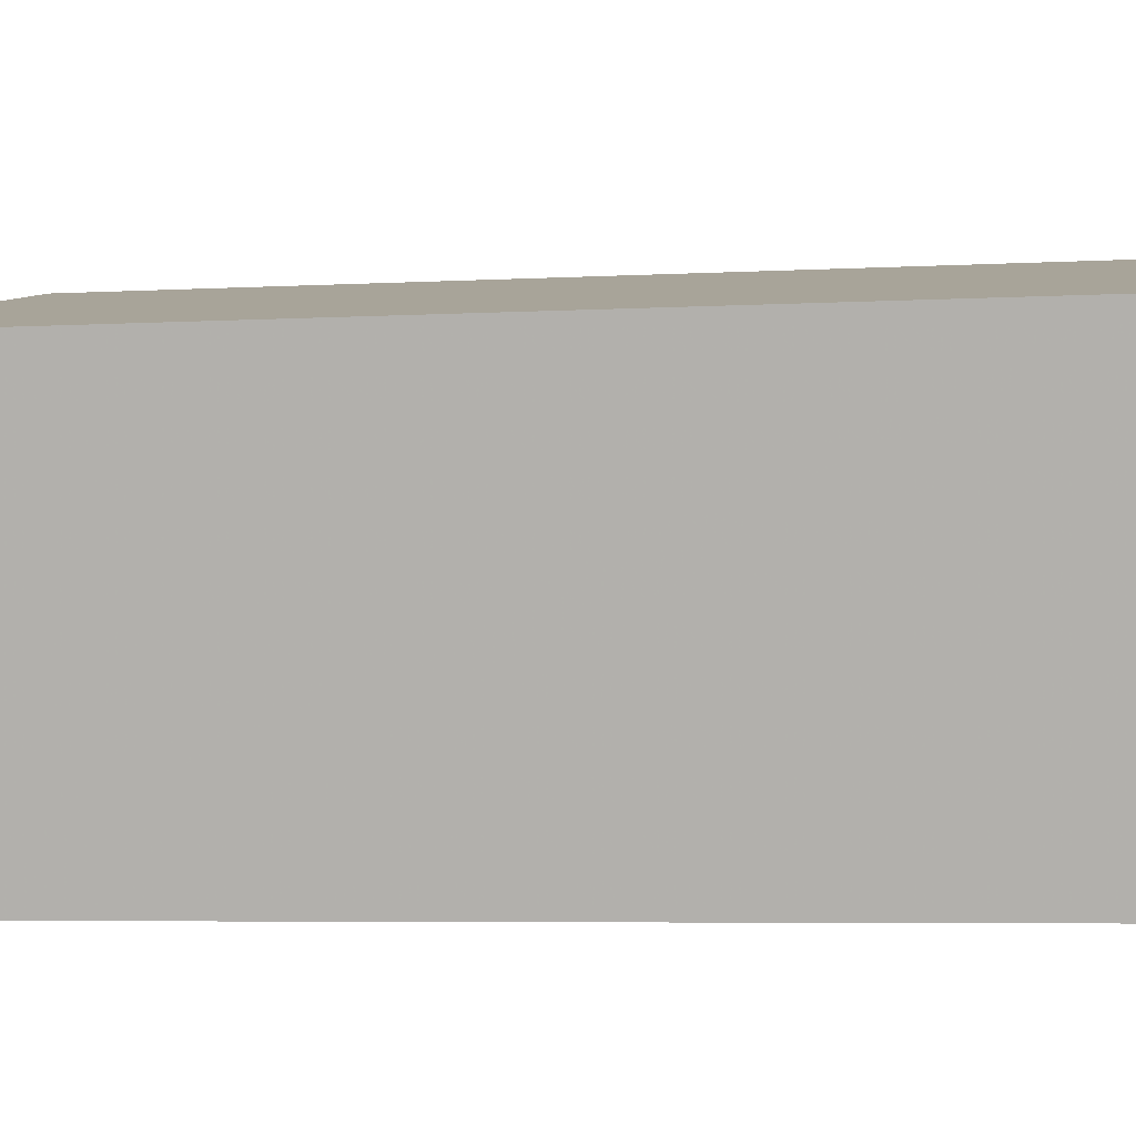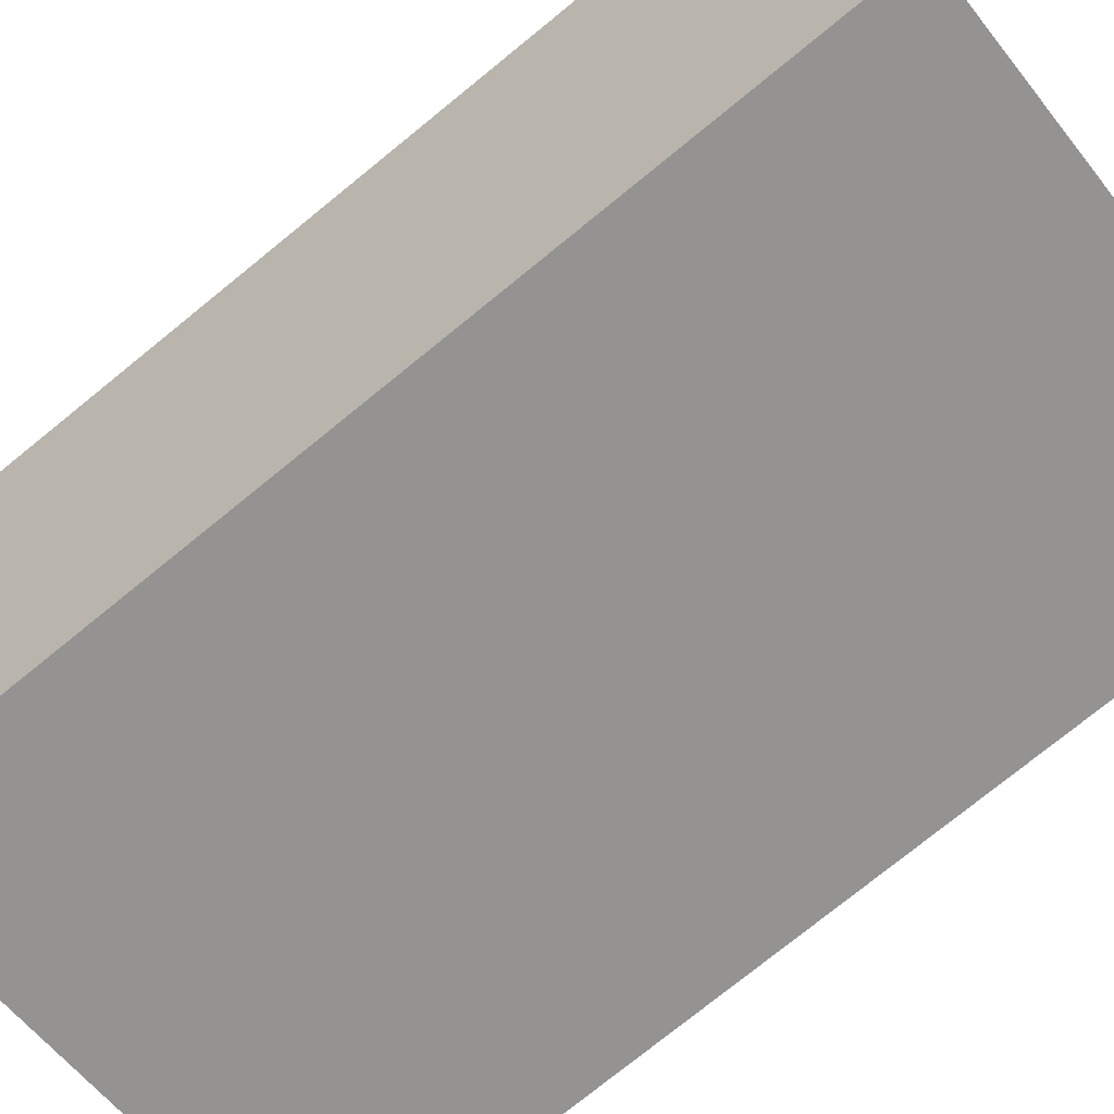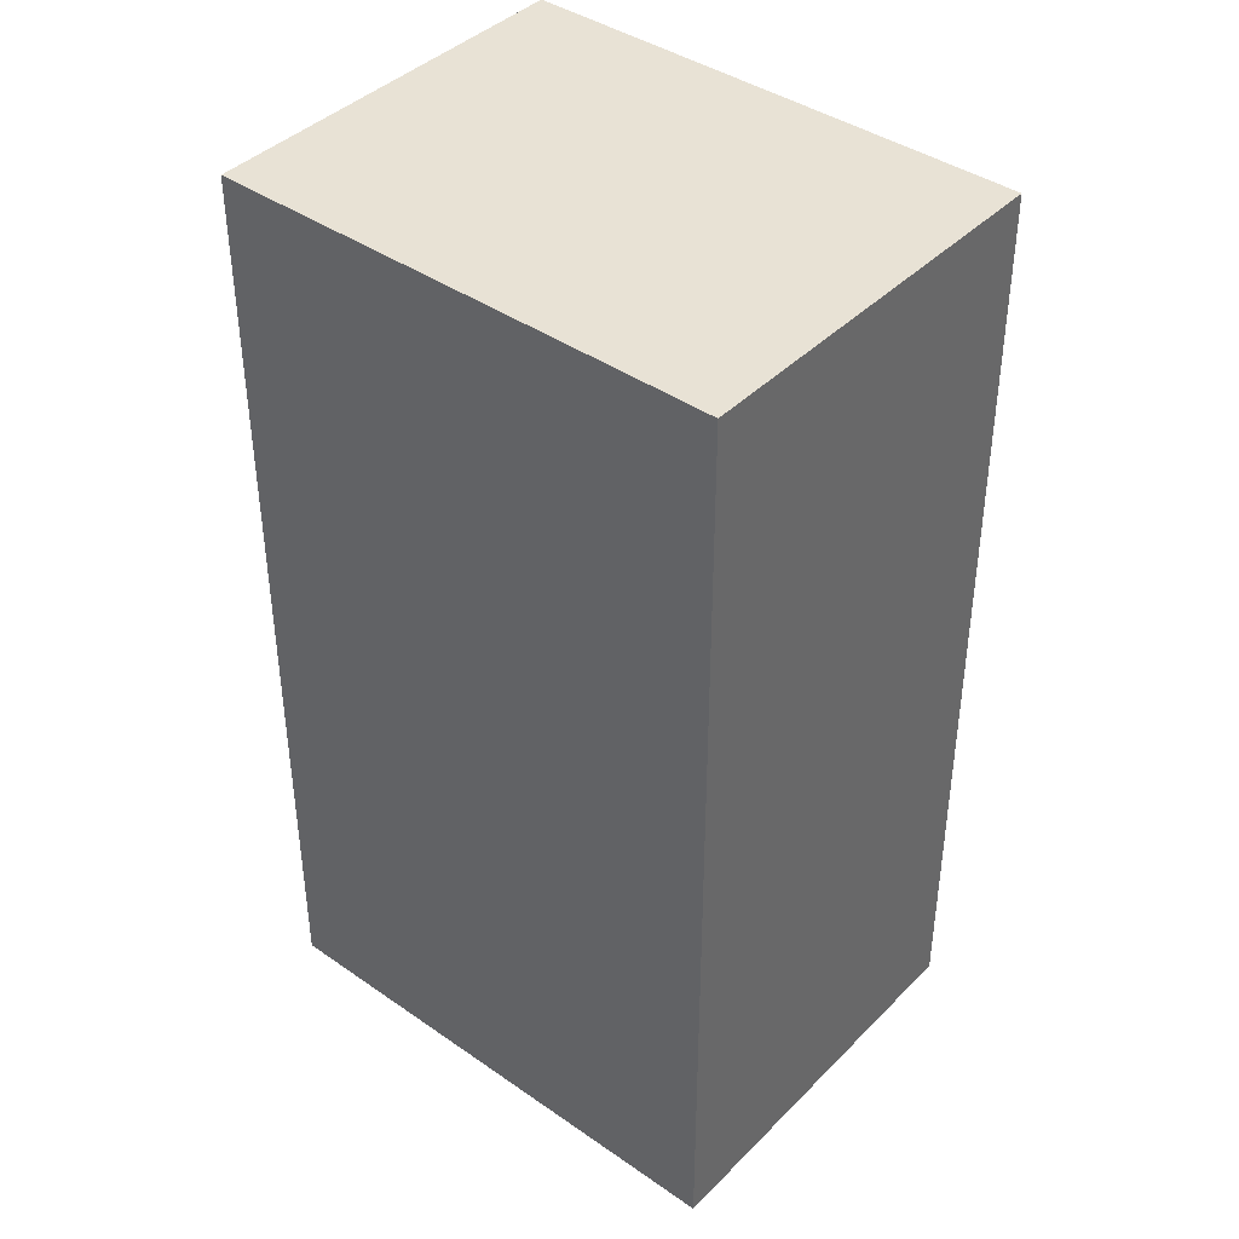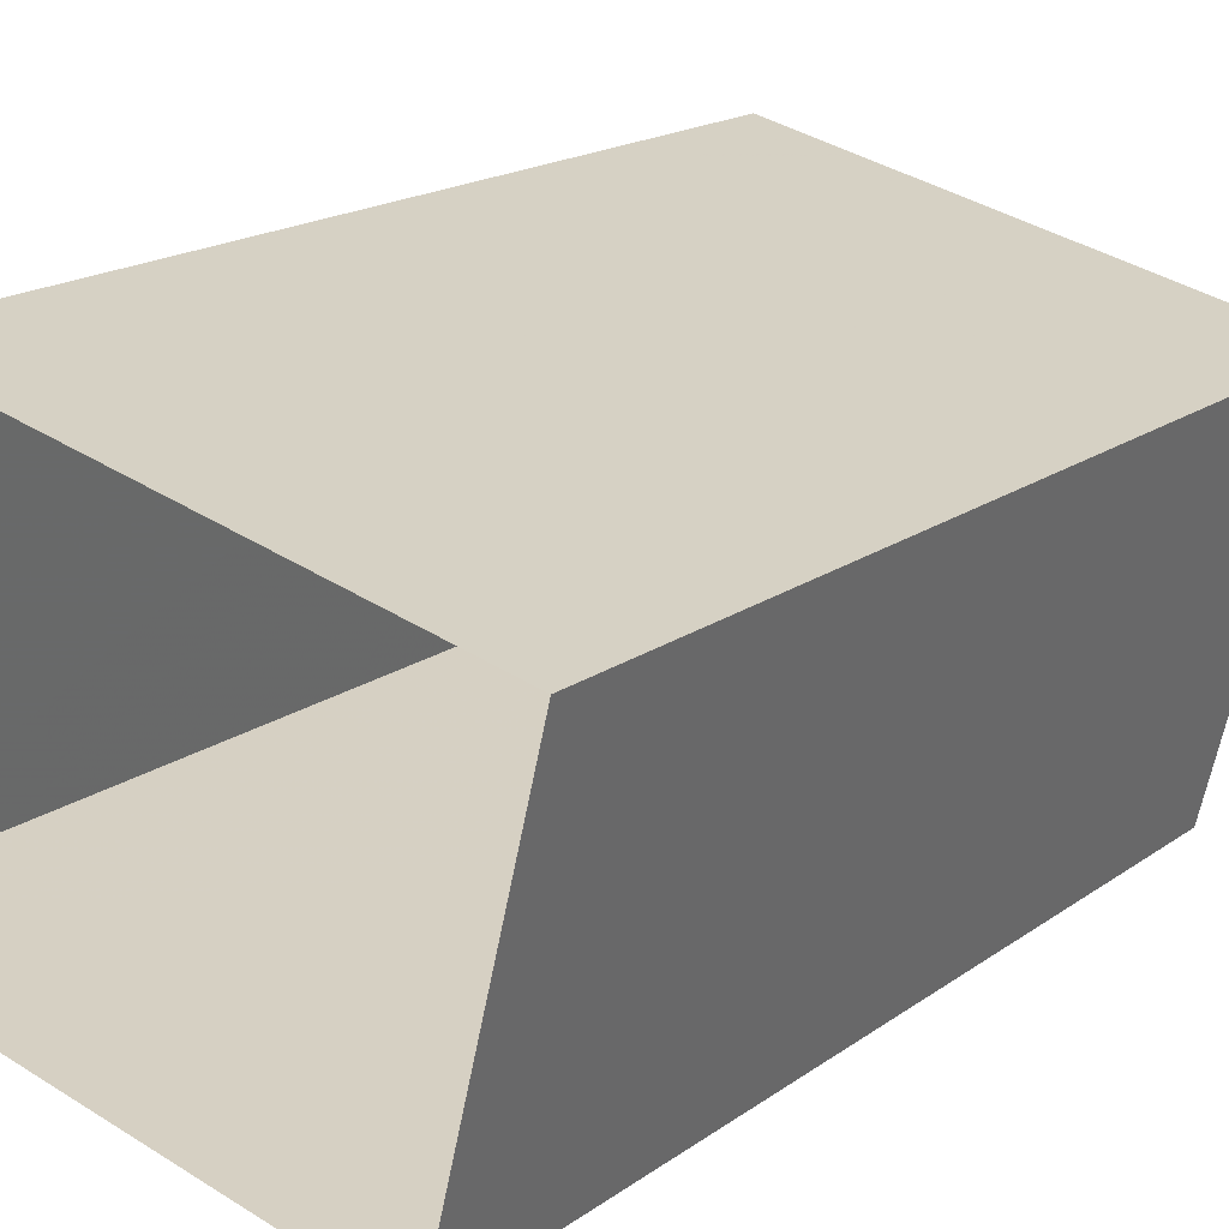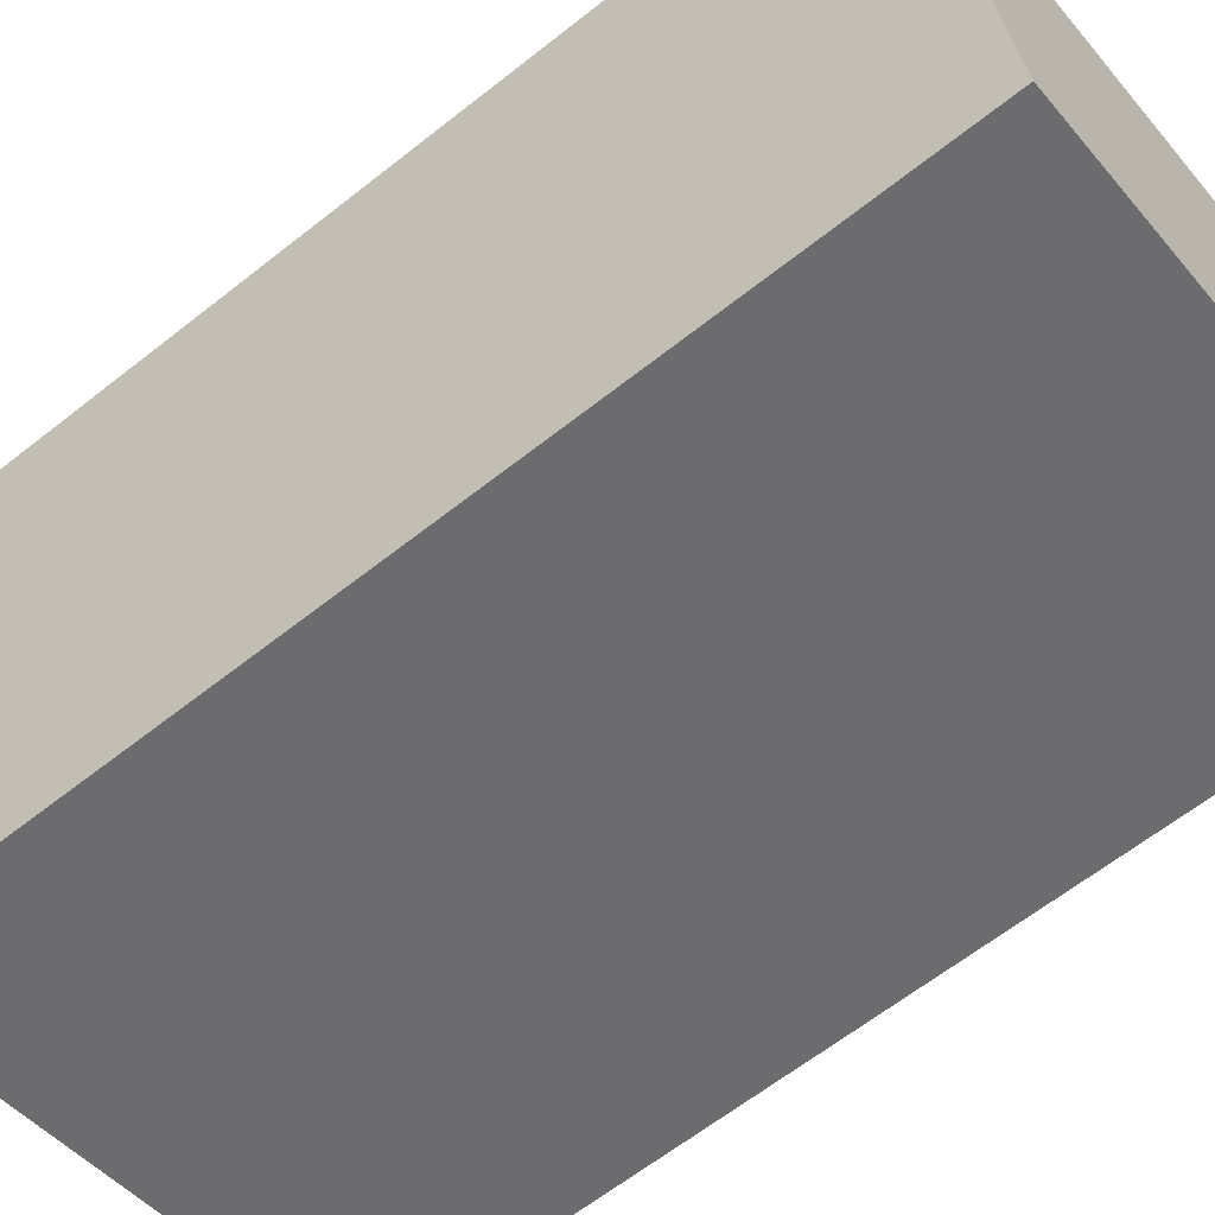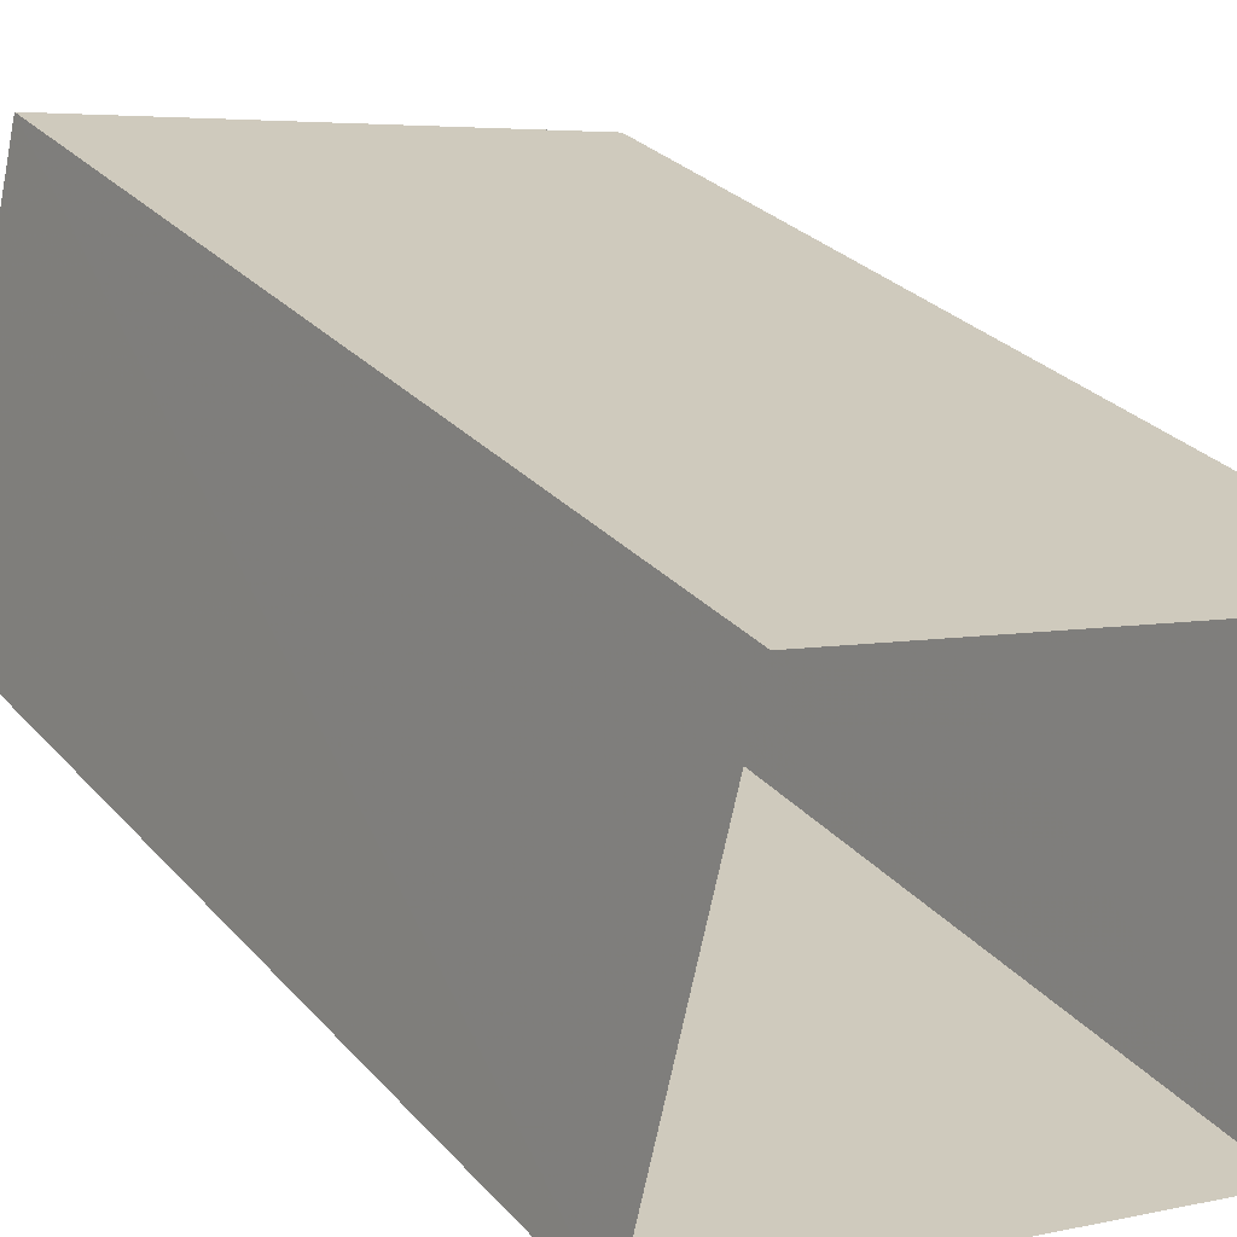
<metadata>
{"format":"obj","ext":"obj","renderer":"f3d","projection":"perspective","resolution":1024,"background":"white","views":[{"elev":-5.4,"azim":-80.3,"up":"+Y"},{"elev":-76.6,"azim":-51.0,"up":"+Y"},{"elev":40.7,"azim":-126.7,"up":"+Z"},{"elev":17.8,"azim":-143.9,"up":"+Y"},{"elev":-63.5,"azim":-51.4,"up":"+Y"},{"elev":28.2,"azim":147.5,"up":"+Y"}]}
</metadata>
<code>
v -1.182e+04 -3.447e+04 35.58
v -1.182e+04 -3.447e+04 35.58
v -1.181e+04 -3.446e+04 35.58
v -1.181e+04 -3.447e+04 35.59
v -1.182e+04 -3.447e+04 46.94
v -1.181e+04 -3.447e+04 46.94
v -1.181e+04 -3.446e+04 46.94
v -1.182e+04 -3.447e+04 46.94
f 1 2 3
f 4 1 3
f 5 6 7
f 8 5 7
f 7 4 3
f 7 6 4
f 5 1 4
f 6 5 4
f 8 2 1
f 5 8 1
f 8 3 2
f 8 7 3

</code>
